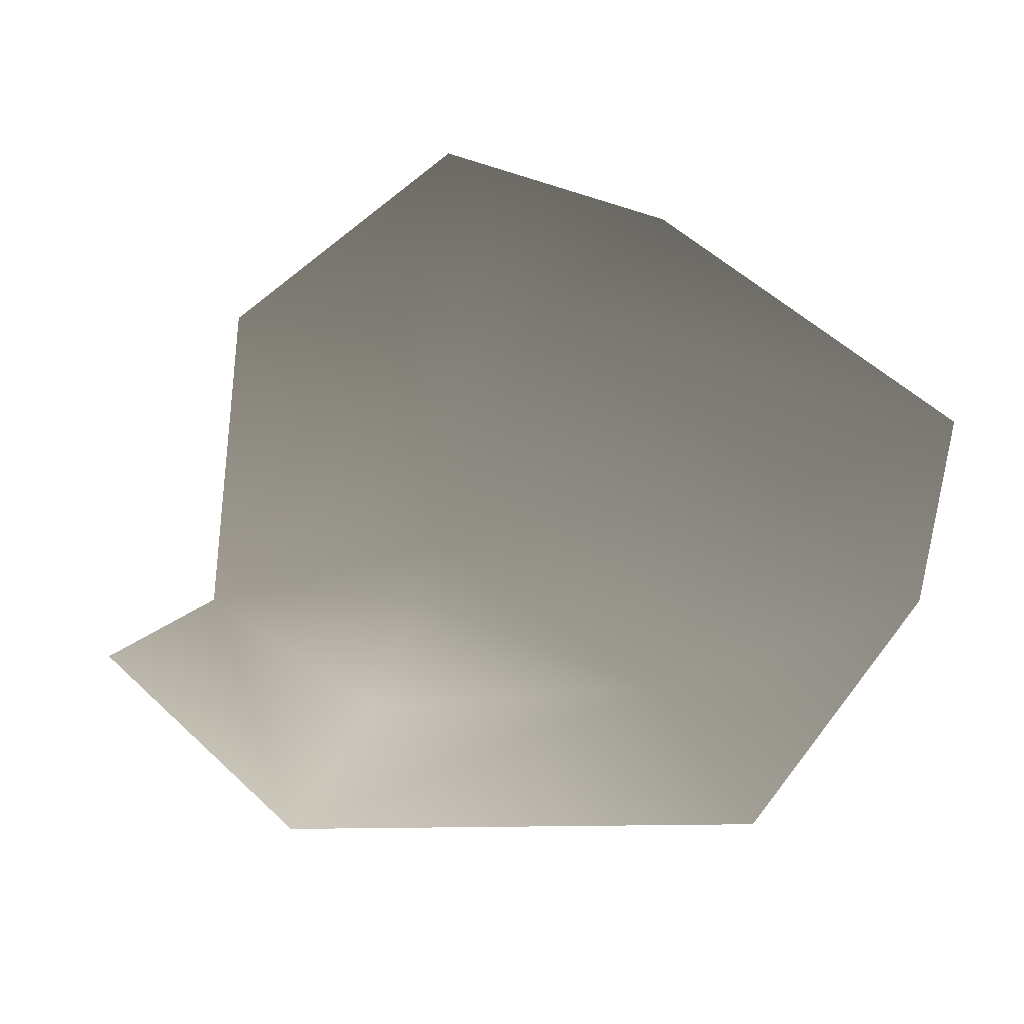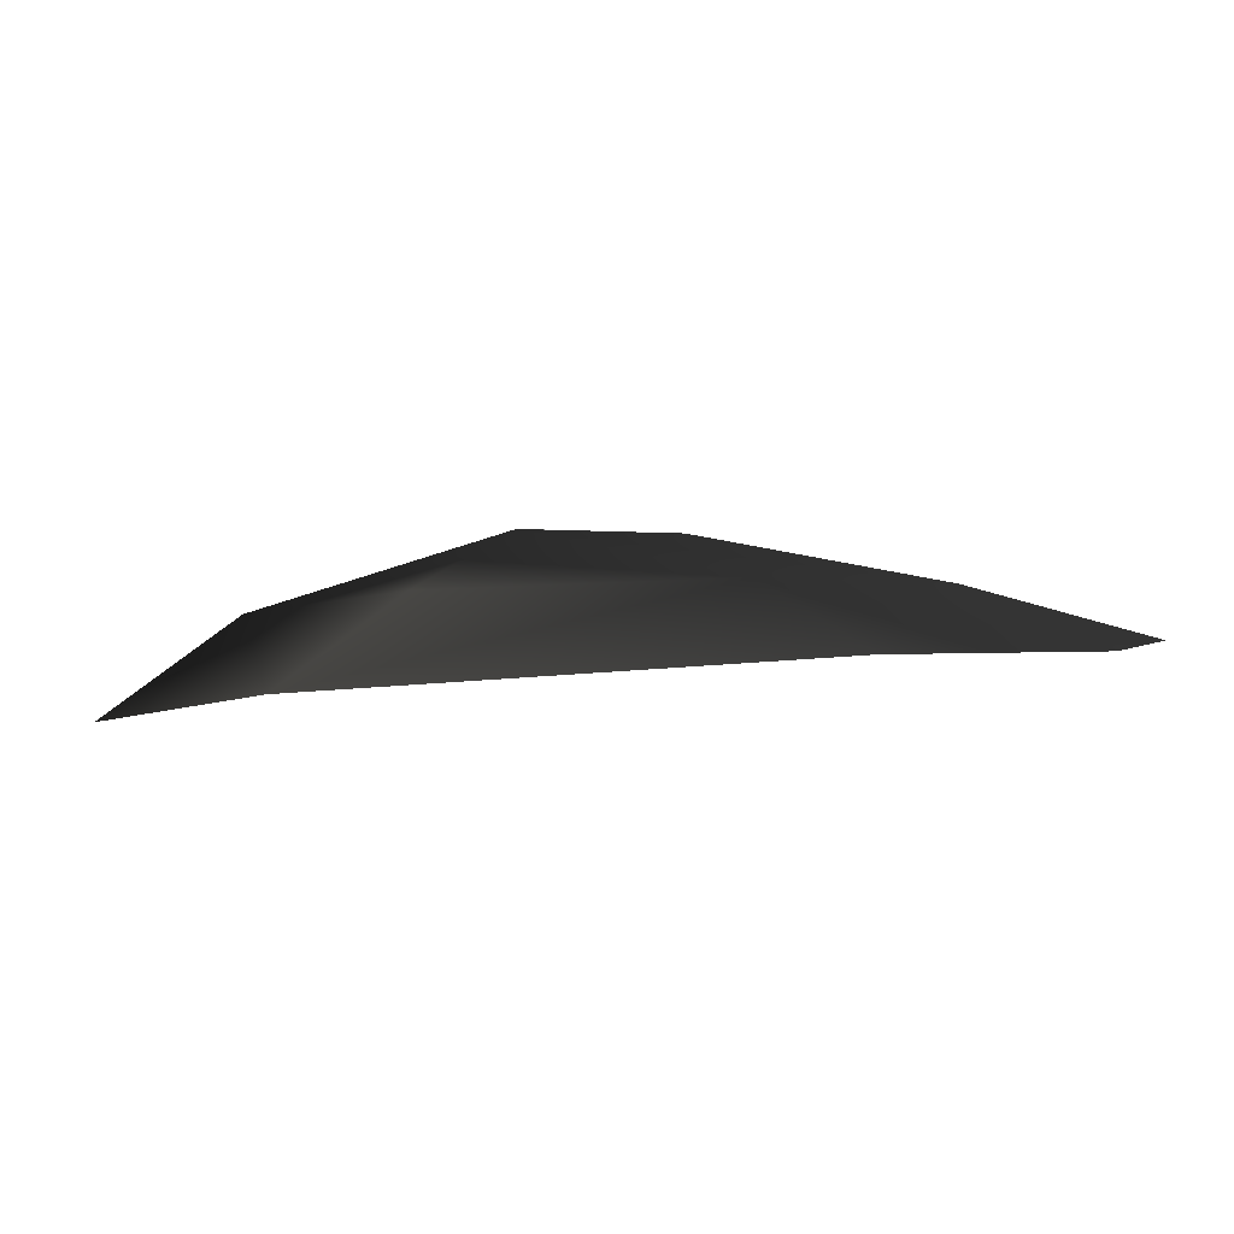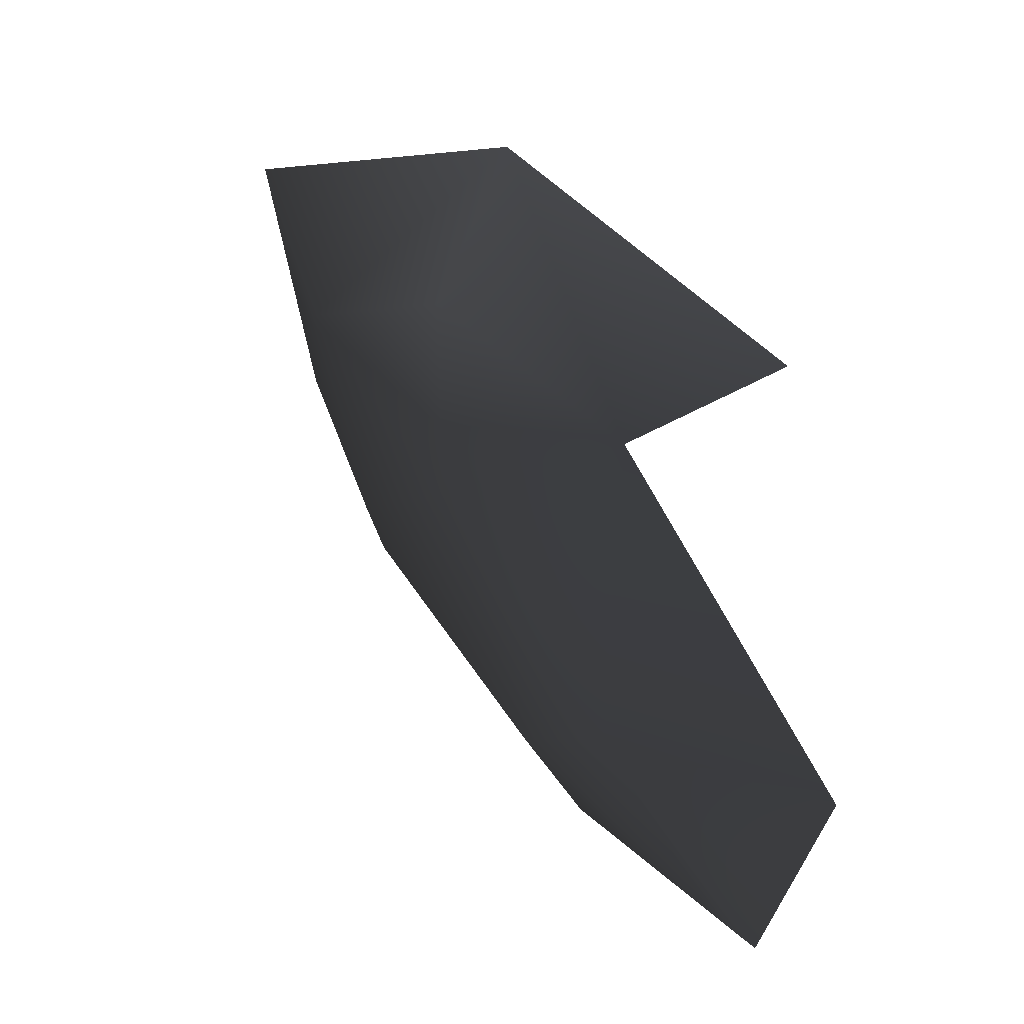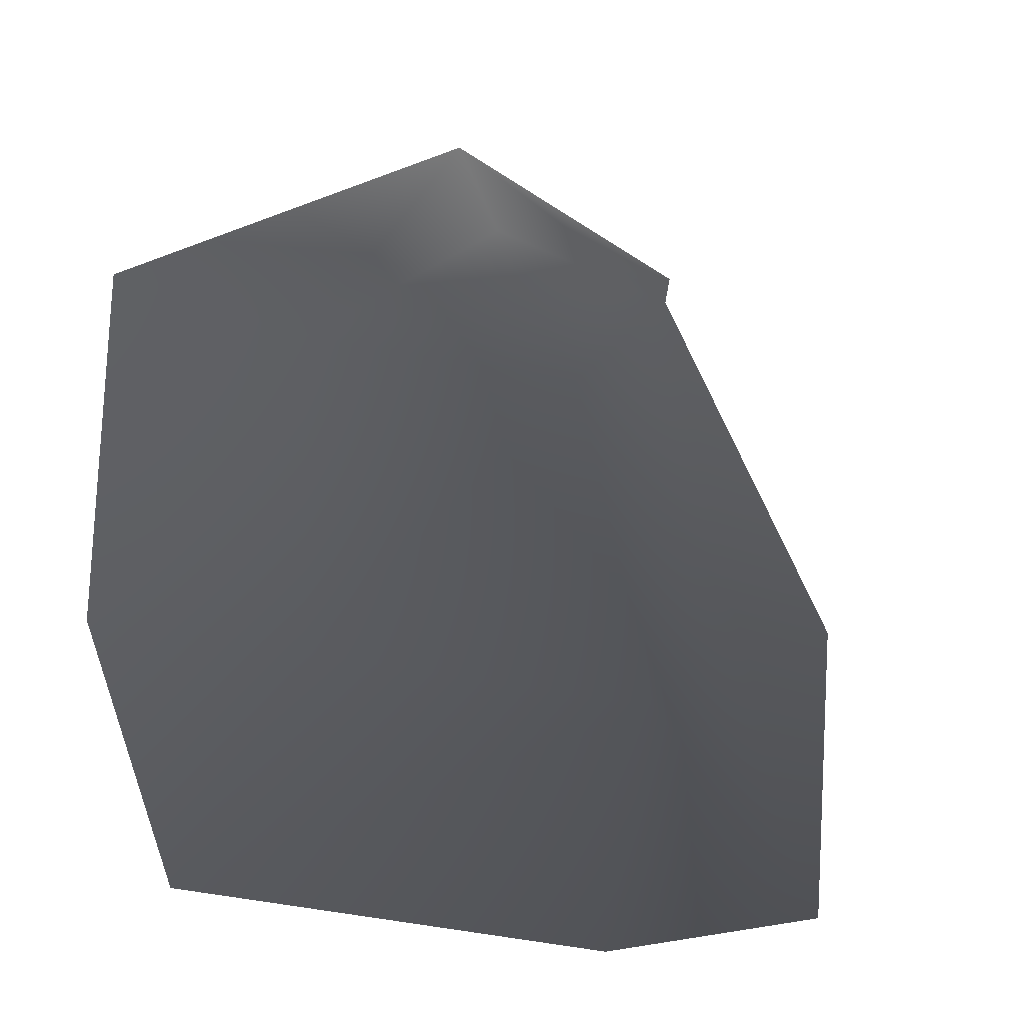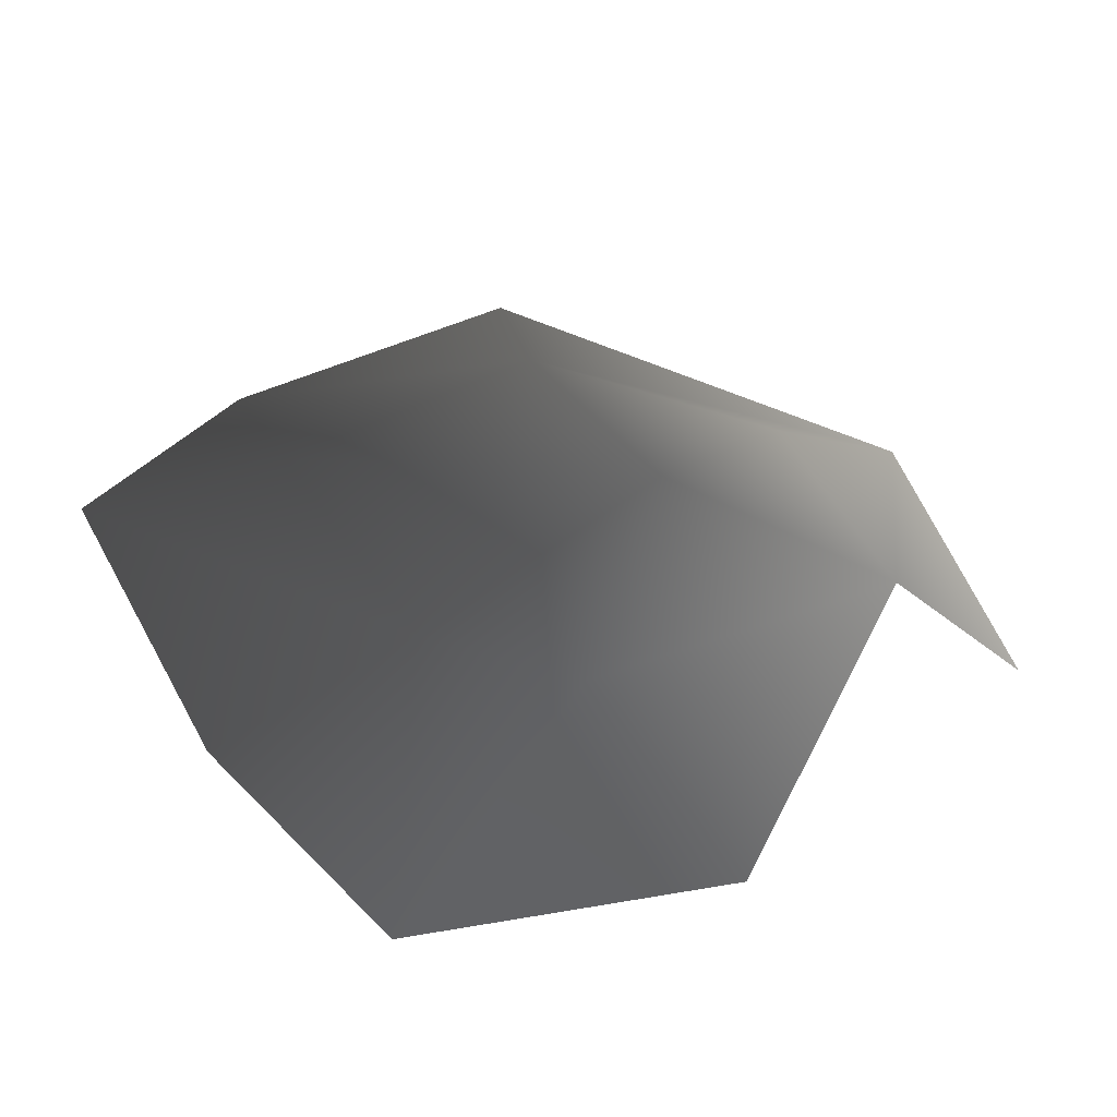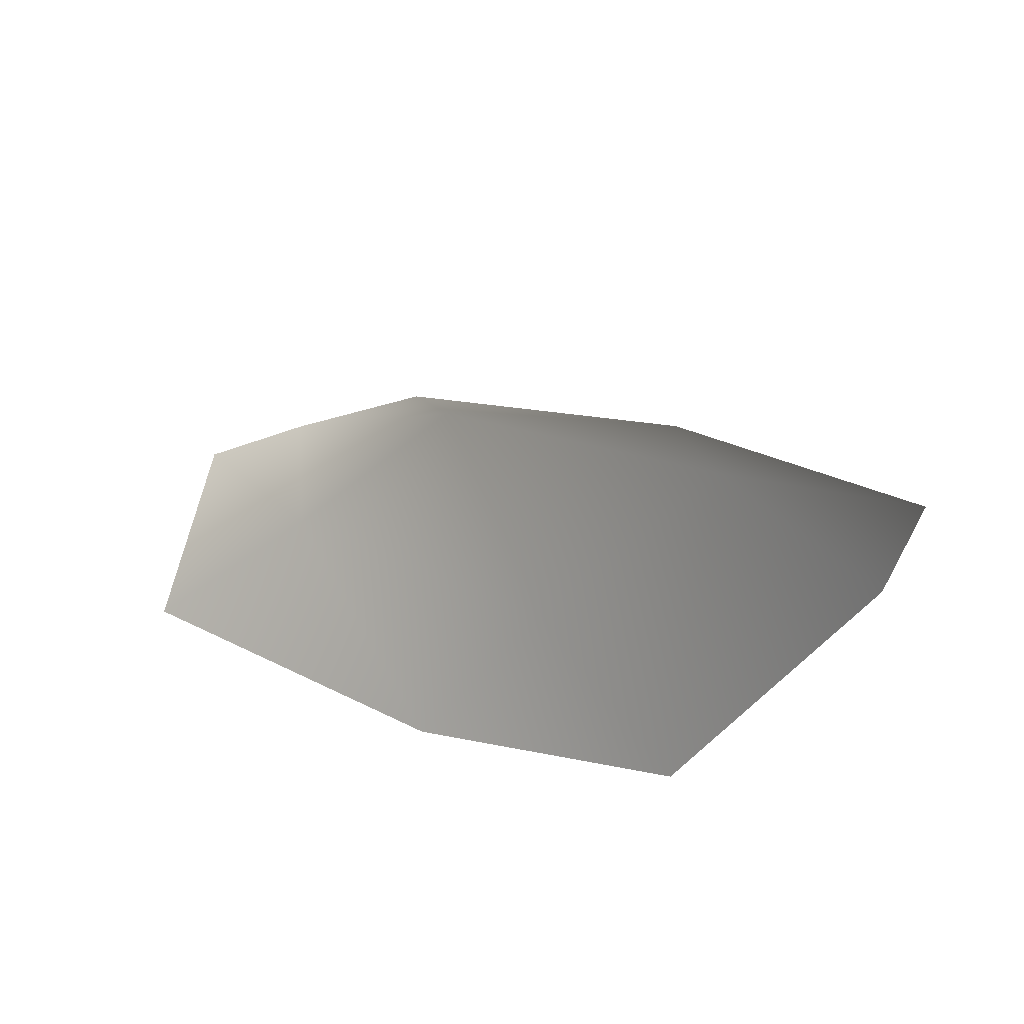
<metadata>
{"format":"obj","ext":"obj","renderer":"f3d","projection":"perspective","resolution":1024,"background":"white","views":[{"elev":68.3,"azim":40.1,"up":"+Y"},{"elev":6.5,"azim":47.9,"up":"+Y"},{"elev":52.3,"azim":-123.4,"up":"+Z"},{"elev":-28.1,"azim":148.1,"up":"+Z"},{"elev":40.4,"azim":-113.6,"up":"+Y"},{"elev":25.1,"azim":127.8,"up":"+Y"}]}
</metadata>
<code>
v -0.003395 0.0007621 -0.001908
v -0.004221 0.0003306 -0.001615
v -0.004011 0.0004057 -0.002952
v -0.002947 0.0008147 -0.00243
v -0.00322 0.0006048 -0.0004195
v -0.002546 0.000922 -0.001184
v -0.002921 0.0005015 -0.003304
v -0.001196 0.0004485 -0.003364
v -0.001531 0.0007033 -0.002512
v -0.0007876 0.0005184 -0.0025
v -0.001423 0.0008153 -0.001301
v -0.0007289 0.0006278 -0.001165
v -0.002287 0.0007609 -0.0004822
v -0.00228 0.0004571 0.0001171
v -0.003537 0.0002089 3.215e-05
g P_brushwood_01C_(30)_611_93
f 1 3 2
f 1 4 3
f 5 1 2
f 5 6 1
f 6 4 1
f 4 7 3
f 4 8 7
f 4 9 8
f 6 9 4
f 9 10 8
f 10 9 11
f 6 11 9
f 10 11 12
f 5 13 6
f 6 13 11
f 11 14 12
f 11 13 14
f 5 14 13
f 5 15 14

</code>
